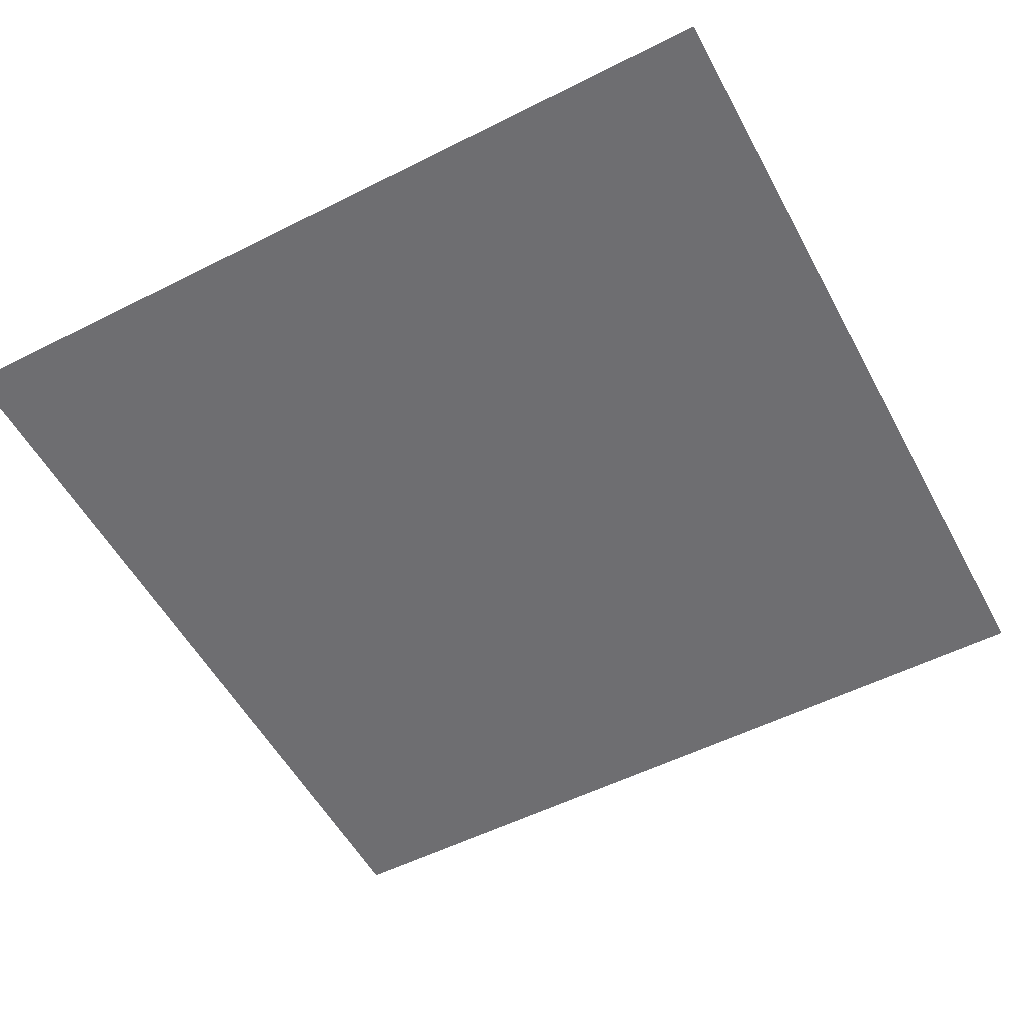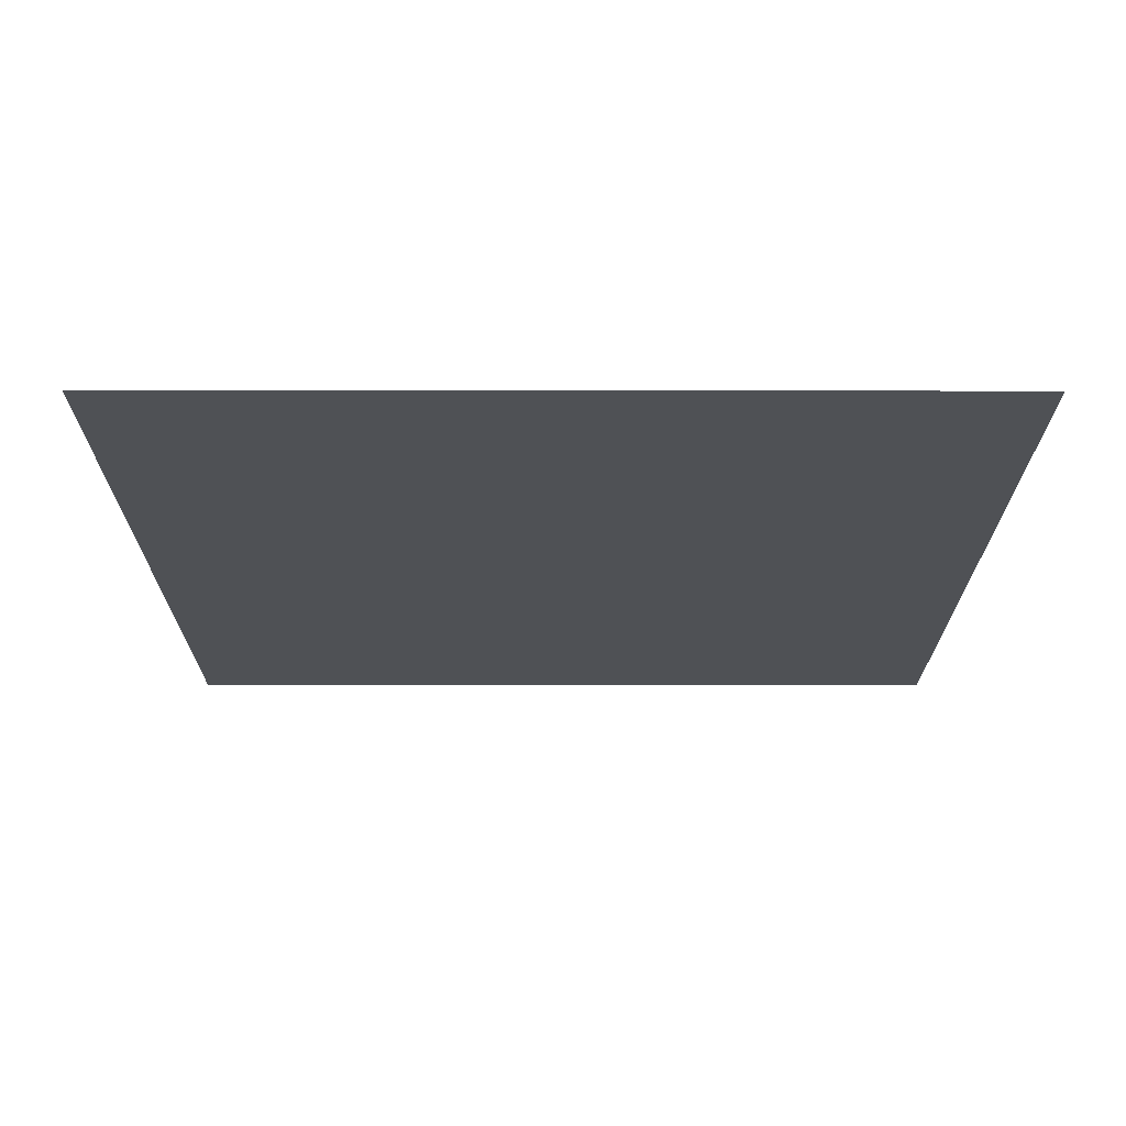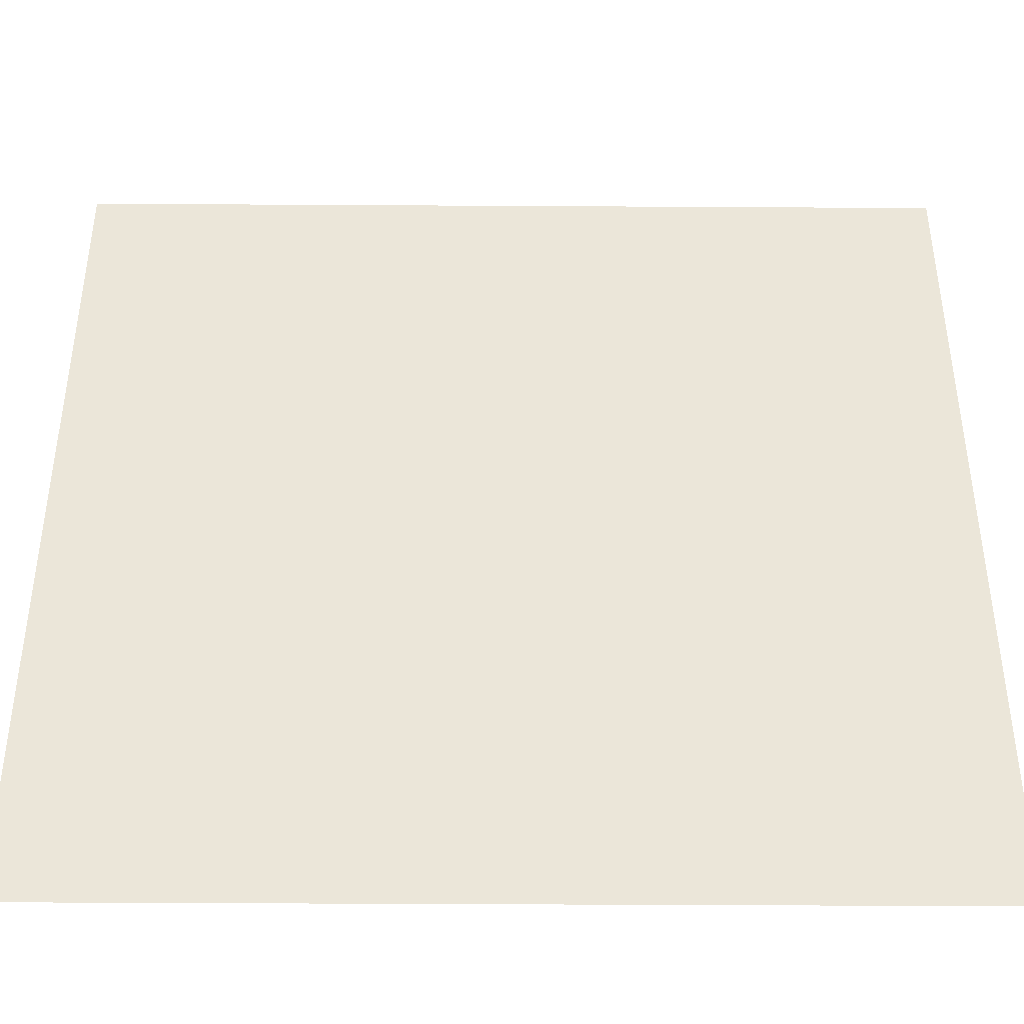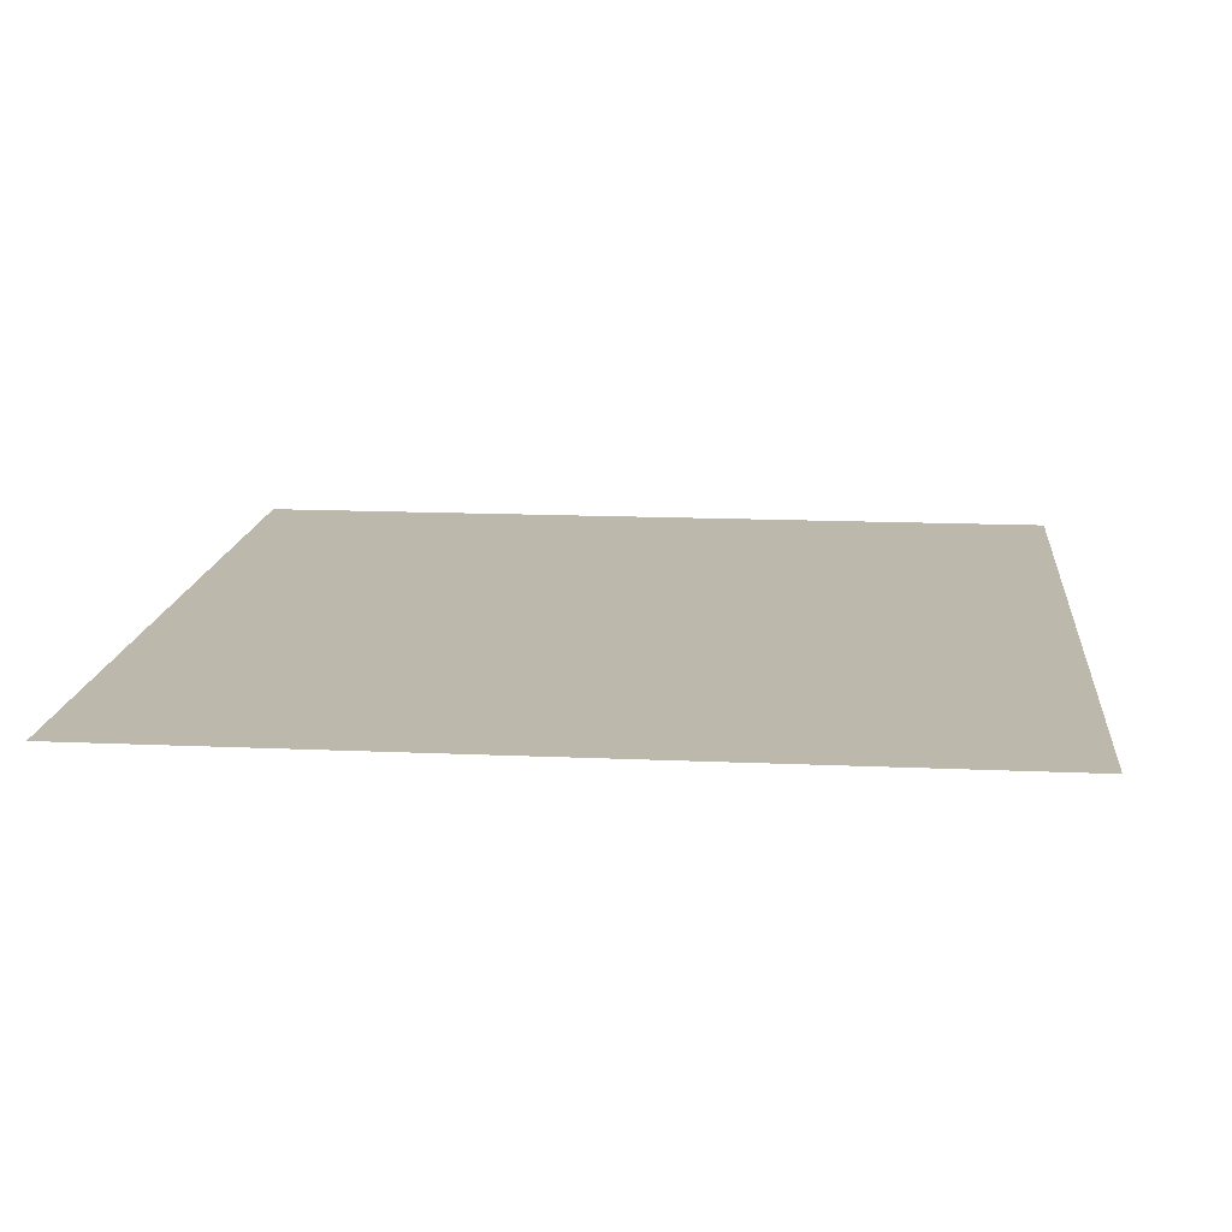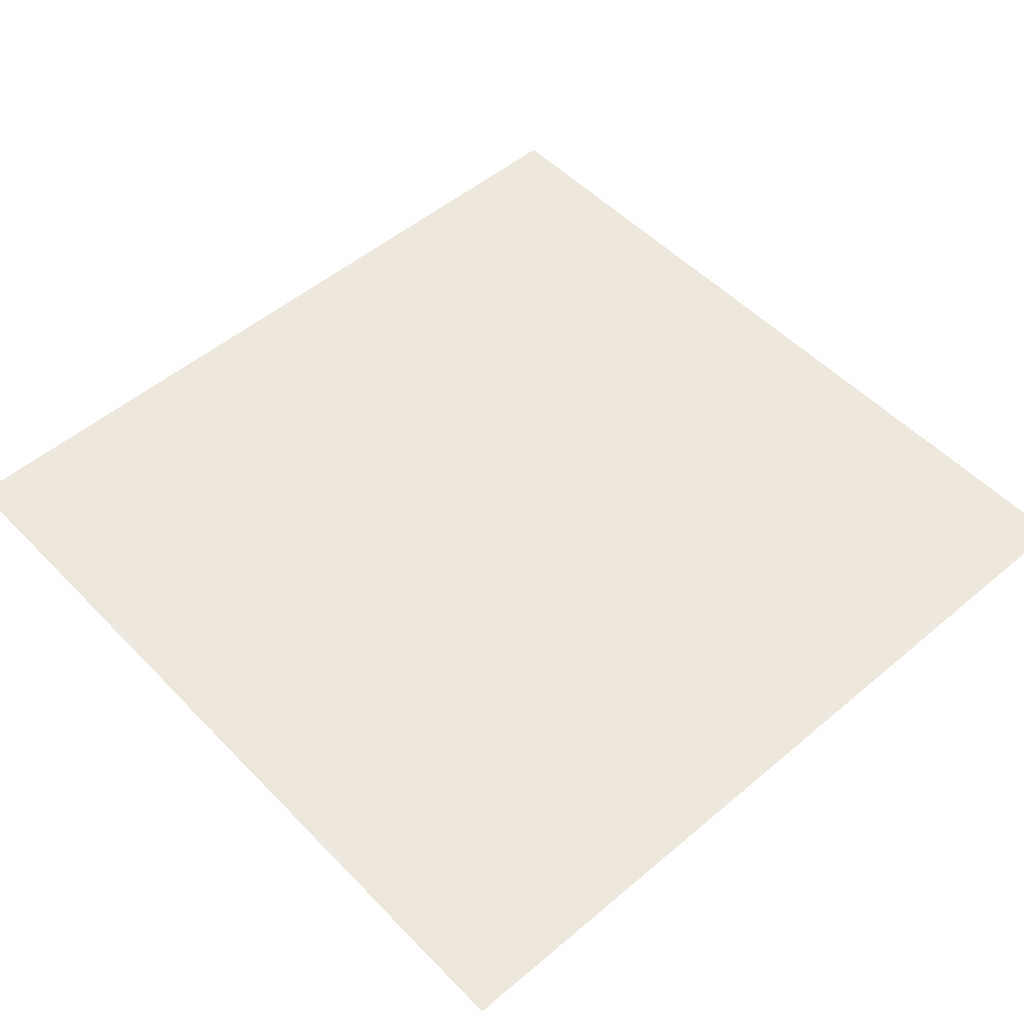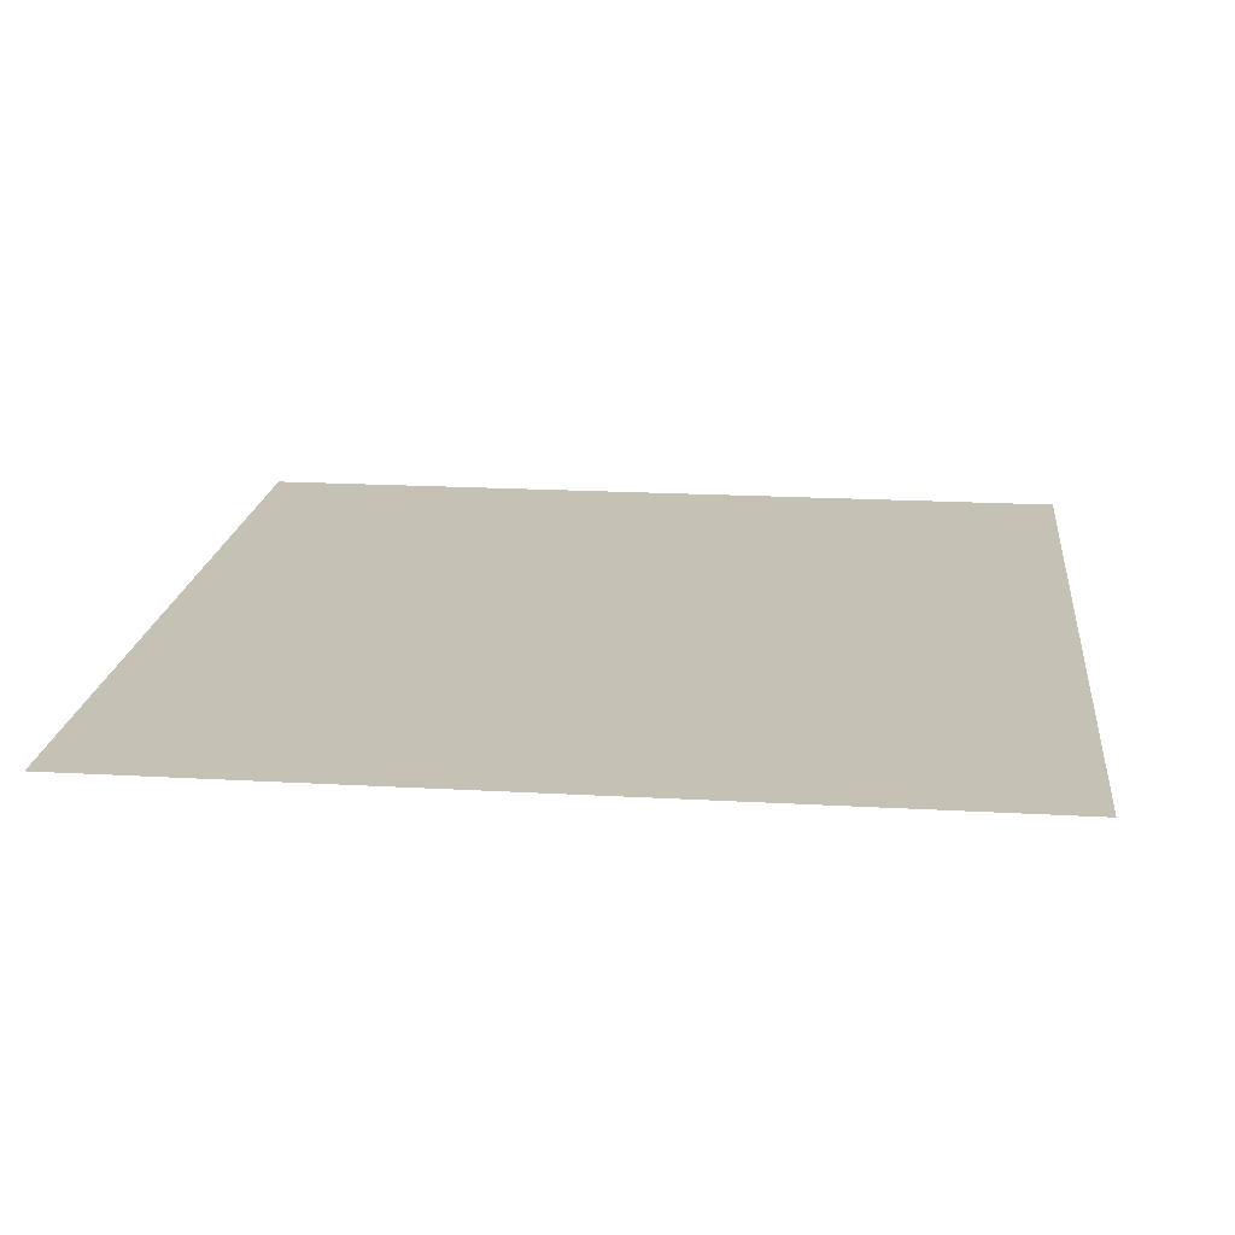
<metadata>
{"format":"obj","ext":"obj","renderer":"f3d","projection":"perspective","resolution":1024,"background":"white","views":[{"elev":-54.4,"azim":118.1,"up":"+Y"},{"elev":-20.1,"azim":179.9,"up":"+Y"},{"elev":-42.4,"azim":179.6,"up":"+Z"},{"elev":14.9,"azim":-84.5,"up":"+Y"},{"elev":51.9,"azim":-132.3,"up":"+Y"},{"elev":18.8,"azim":-173.8,"up":"+Y"}]}
</metadata>
<code>
o Plane
v -40 0 40
v 40 0 40
v -40 0 -40
v 40 0 -40
f 1 2 4 3

</code>
